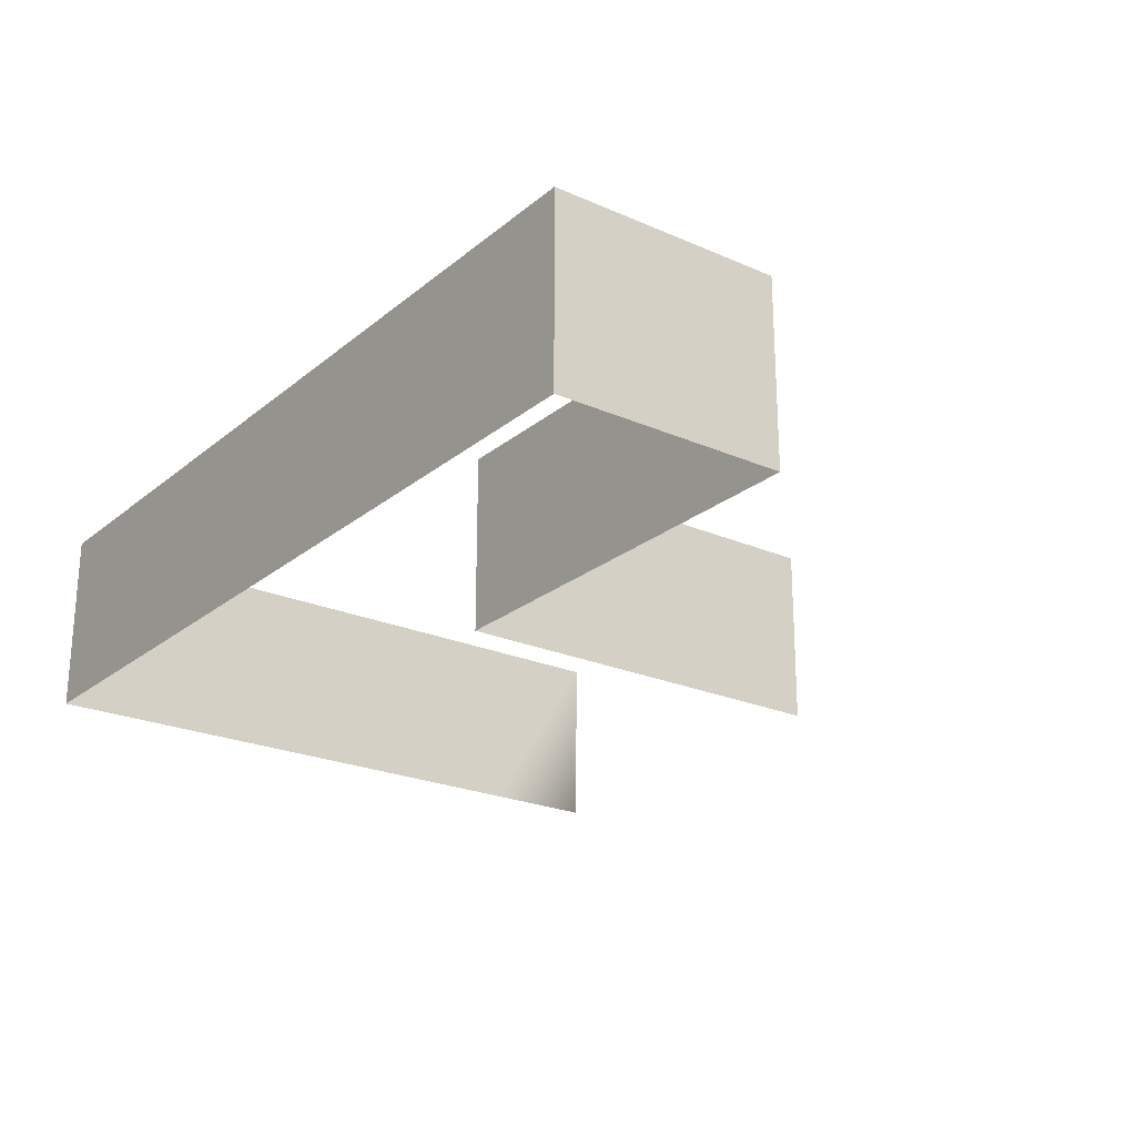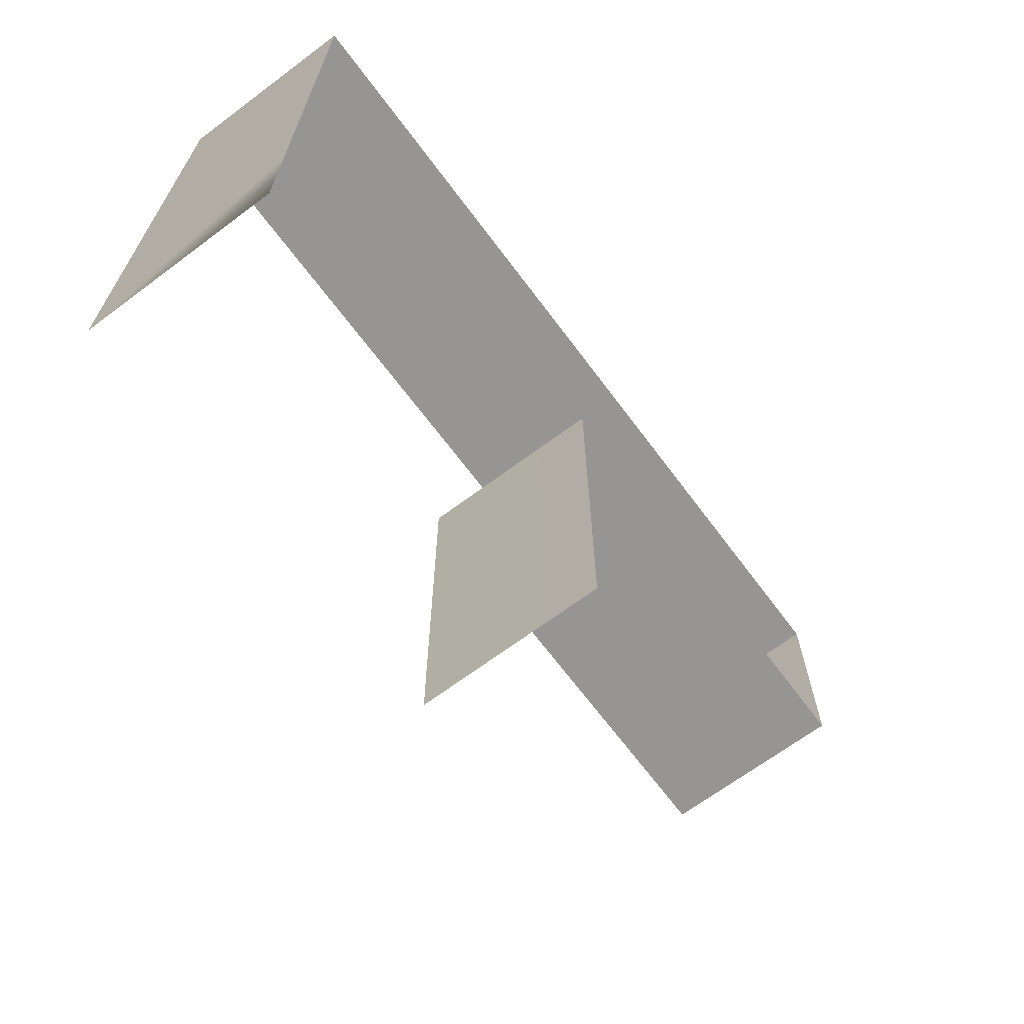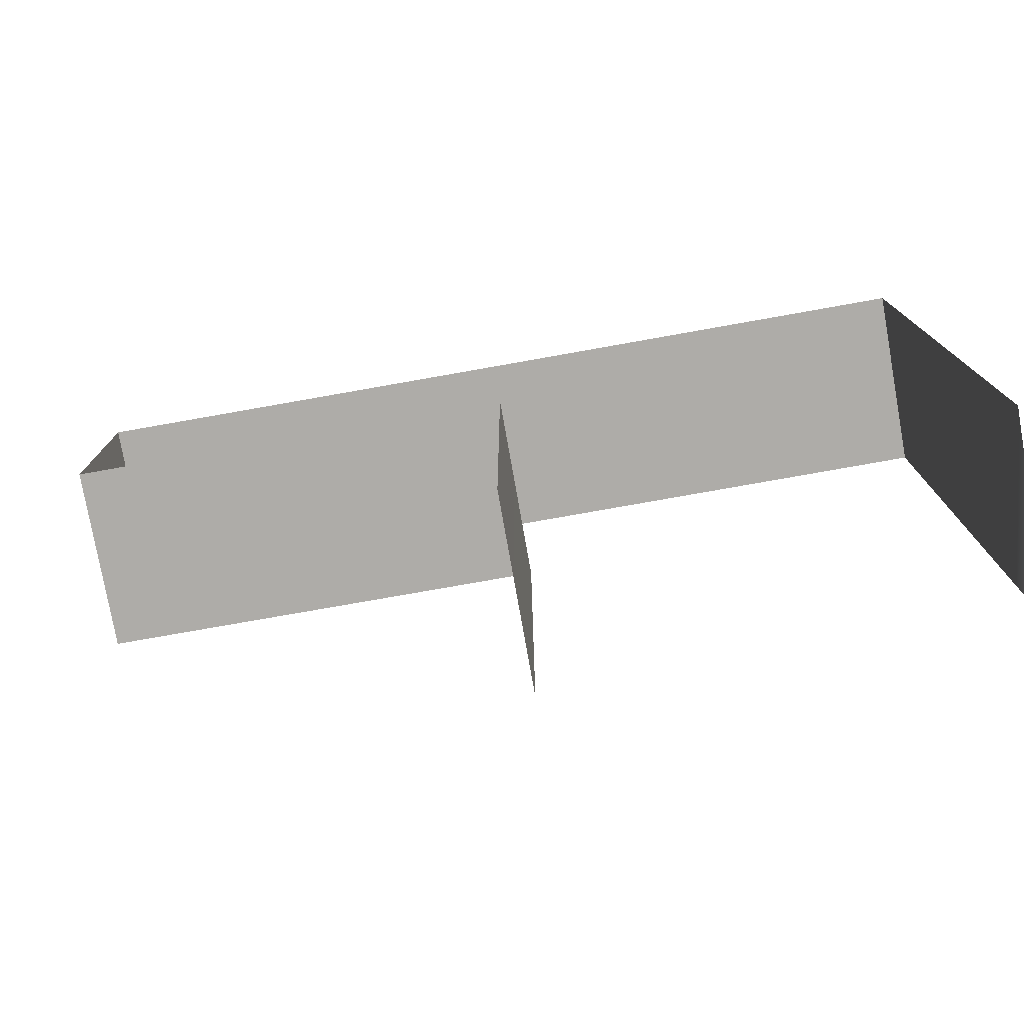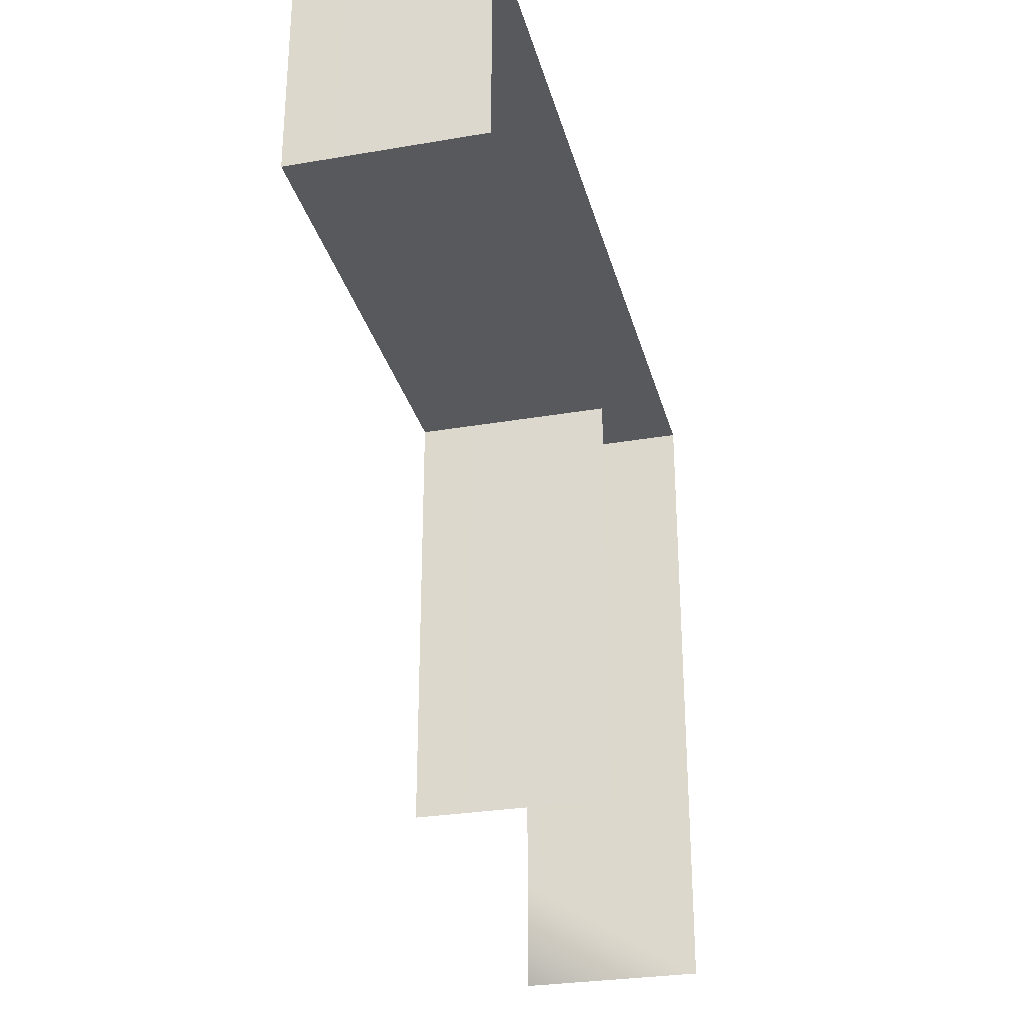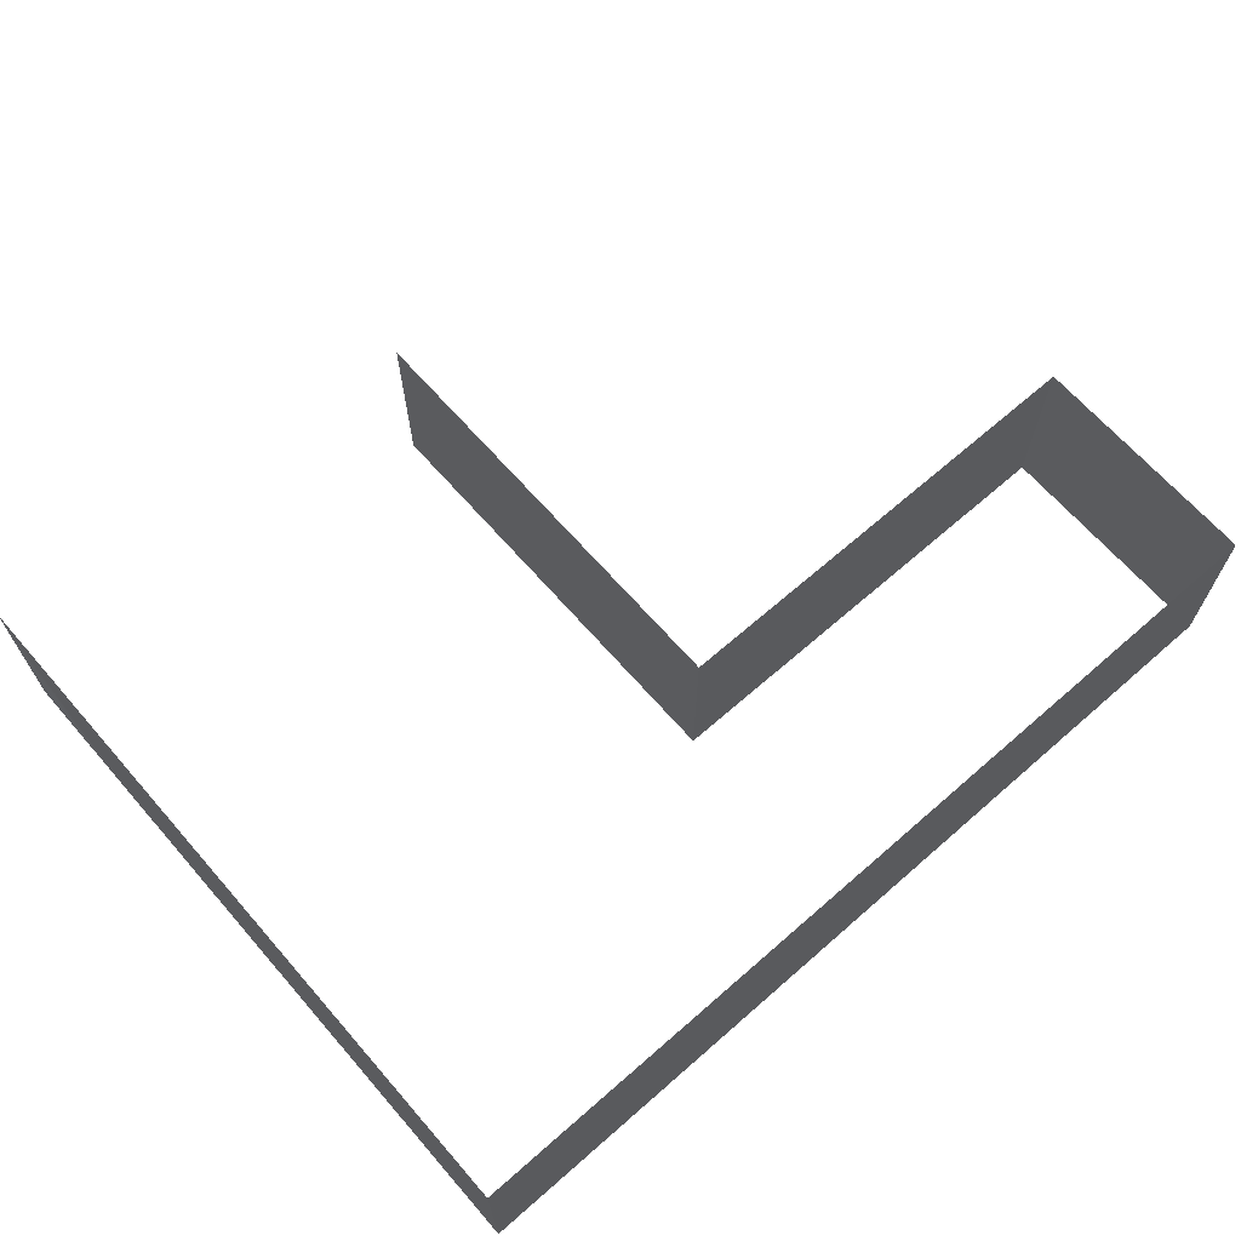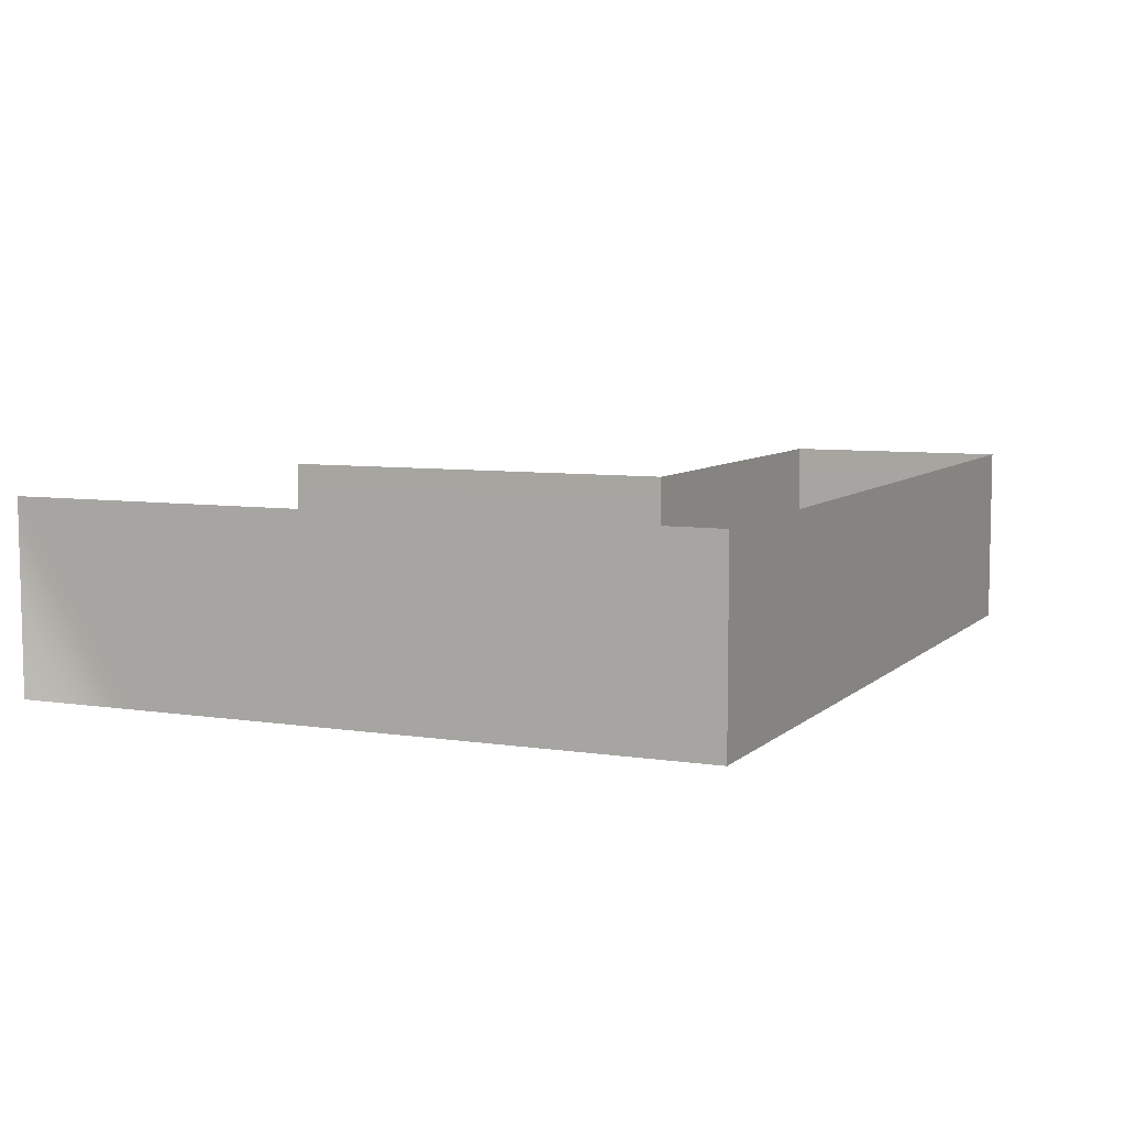
<metadata>
{"format":"obj","ext":"obj","renderer":"f3d","projection":"perspective","resolution":1024,"background":"white","views":[{"elev":-23.1,"azim":53.4,"up":"+Y"},{"elev":-67.6,"azim":-53.2,"up":"+Z"},{"elev":-77.0,"azim":-169.9,"up":"+Z"},{"elev":-29.8,"azim":104.2,"up":"+Z"},{"elev":66.7,"azim":-41.2,"up":"+Y"},{"elev":7.0,"azim":-65.6,"up":"+Y"}]}
</metadata>
<code>
g lair95
v 71.69 786.9 5890
v 71.69 1460 5890
v 860.5 1460 5890
v 861.1 786.9 5890
v -717.1 1460 3428
v -717.1 1460 3855
v -717.7 786.5 3855
v -717.7 786.4 3431
v -717.1 1460 5056
v -717.7 786.8 5056
v -717.1 1460 5890
v -717.7 786.9 5890
v 2467 1462 5890
v 2468 788.6 5890
v -717.7 786.9 5890
v -717.1 1460 5890
v 861.1 786.4 3527
v 861.1 786.5 3855
v 860.5 1460 3855
v 860.5 1460 3524
v 861.1 786.8 5056
v 860.5 1460 5056
v 861.1 786.8 5056
v 2468 788.4 5056
v 2467 1462 5056
v 860.5 1460 5056
v 2468 788.4 5056
v 2468 788.6 5890
v 2467 1462 5890
v 2467 1462 5056
f 25 23 24
f 23 25 26
f 8 5 7
f 6 7 5
f 7 6 10
f 9 10 6
f 10 9 12
f 11 12 9
f 16 2 1
f 3 1 2
f 1 3 4
f 14 4 3
f 3 13 14
f 1 15 16
f 21 22 18
f 19 18 22
f 18 19 17
f 20 17 19
f 29 27 28
f 27 29 30

</code>
